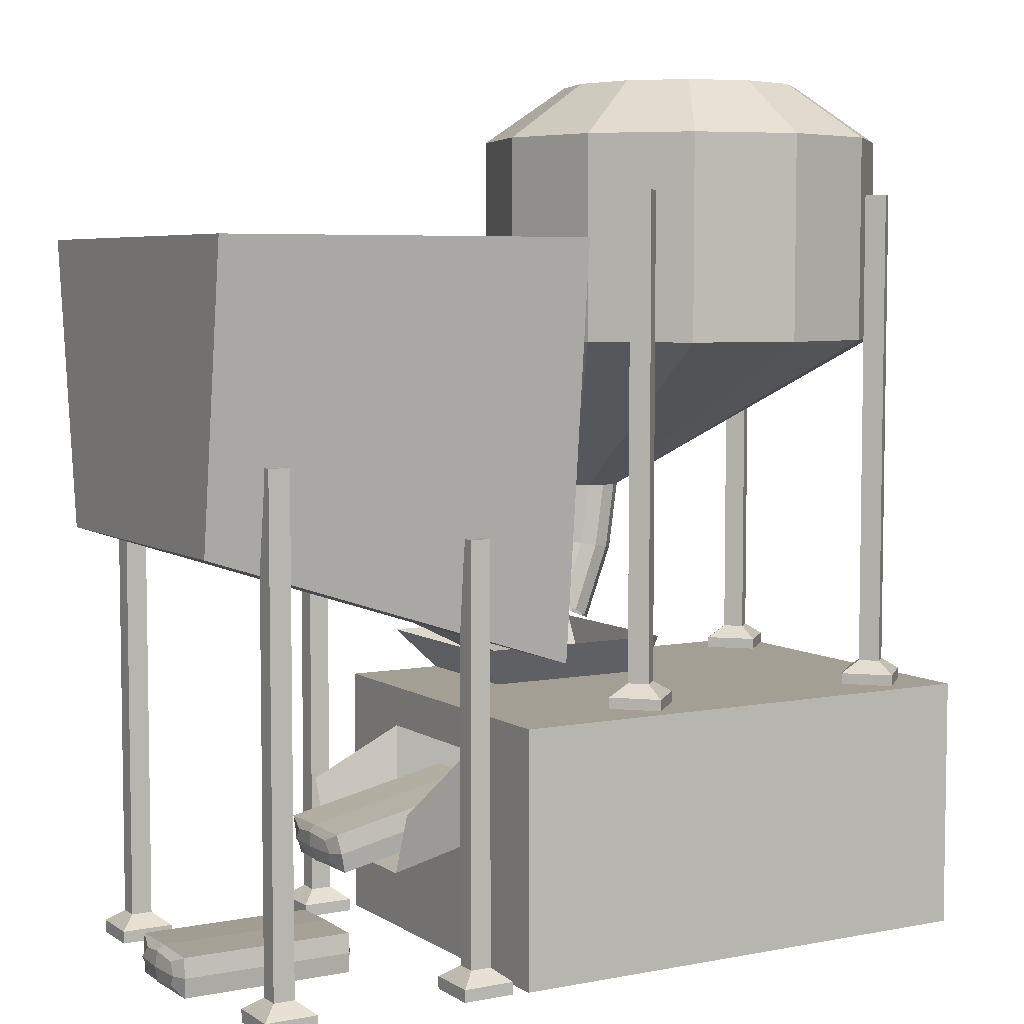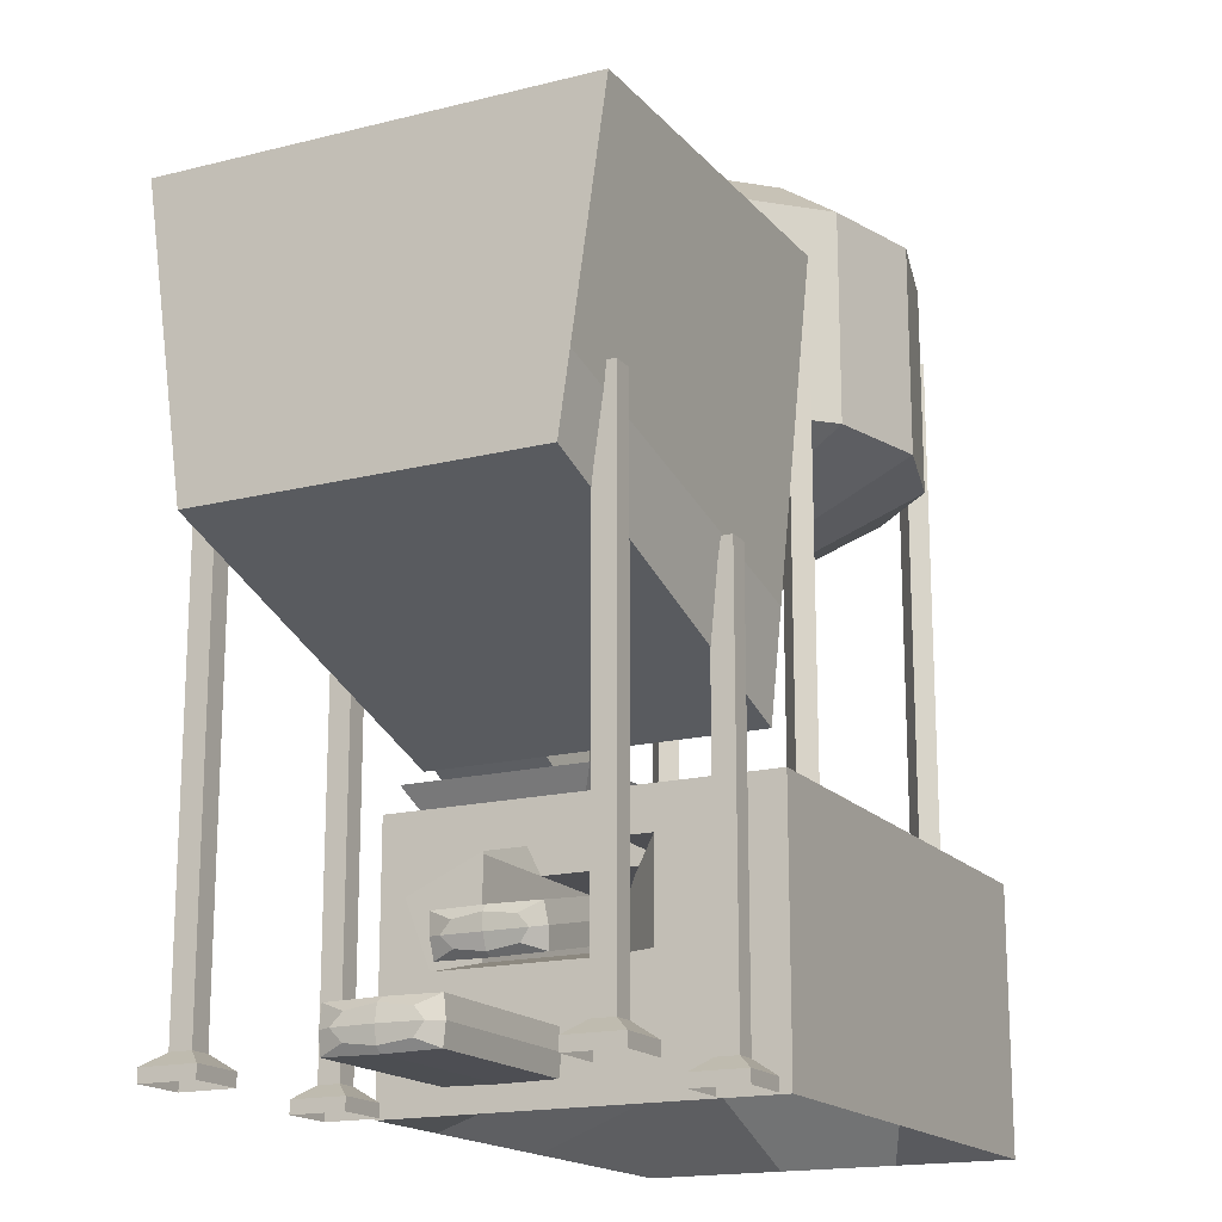
<metadata>
{"format":"obj","ext":"obj","renderer":"f3d","projection":"perspective","resolution":1024,"background":"white","views":[{"elev":5.6,"azim":-30.1,"up":"+Y"},{"elev":-17.1,"azim":-63.2,"up":"+Y"}]}
</metadata>
<code>
o Cube.006
v -1.37 -0.4418 -0.4064
v -1.37 0.7431 -0.4064
v -1.37 -0.4418 -0.4576
v -1.37 0.7431 -0.4576
v -1.318 -0.4418 -0.4065
v -1.318 0.7431 -0.4065
v -1.318 -0.4418 -0.4576
v -1.318 0.7431 -0.4576
v -1.408 -0.4718 -0.3681
v -1.408 -0.4718 -0.4959
v -1.28 -0.4718 -0.3682
v -1.28 -0.4718 -0.496
v -1.408 -0.5018 -0.3681
v -1.408 -0.5018 -0.4959
v -1.28 -0.5018 -0.3682
v -1.28 -0.5018 -0.496
v -0.7801 -0.5018 -0.496
v -0.78 -0.5018 -0.3682
v -0.9079 -0.5018 -0.4959
v -0.9078 -0.5018 -0.3681
v -0.7801 -0.4718 -0.496
v -0.78 -0.4718 -0.3682
v -0.9079 -0.4718 -0.4959
v -0.9078 -0.4718 -0.3681
v -0.8184 0.5605 -0.4576
v -0.8184 -0.4418 -0.4576
v -0.8184 0.5605 -0.4065
v -0.8184 -0.4418 -0.4065
v -0.8696 0.5605 -0.4576
v -0.8696 -0.4418 -0.4576
v -0.8695 0.5605 -0.4064
v -0.8695 -0.4418 -0.4064
v -0.8695 -0.4418 0.4503
v -0.8695 0.5605 0.4503
v -0.8696 -0.4418 0.3992
v -0.8696 0.5605 0.3992
v -0.8184 -0.4418 0.4503
v -0.8184 0.5605 0.4503
v -0.8184 -0.4418 0.3991
v -0.8184 0.5605 0.3991
v -0.9078 -0.4718 0.4887
v -0.9079 -0.4718 0.3609
v -0.78 -0.4718 0.4886
v -0.7801 -0.4718 0.3608
v -0.9078 -0.5018 0.4887
v -0.9079 -0.5018 0.3609
v -0.78 -0.5018 0.4886
v -0.7801 -0.5018 0.3608
v -1.28 -0.5018 0.3608
v -1.28 -0.5018 0.4886
v -1.408 -0.5018 0.3609
v -1.408 -0.5018 0.4887
v -1.28 -0.4718 0.3608
v -1.28 -0.4718 0.4886
v -1.408 -0.4718 0.3609
v -1.408 -0.4718 0.4887
v -1.318 0.7431 0.3991
v -1.318 -0.4418 0.3991
v -1.318 0.7431 0.4503
v -1.318 -0.4418 0.4503
v -1.37 0.7431 0.3992
v -1.37 -0.4418 0.3992
v -1.37 0.7431 0.4503
v -1.37 -0.4418 0.4503
v 0.3169 0.1779 0.3668
v 0.3169 1.363 0.3668
v 0.3537 0.1779 0.3314
v 0.3537 1.363 0.3314
v 0.3524 0.1779 0.4036
v 0.3524 1.363 0.4036
v 0.3892 0.1779 0.3682
v 0.3892 1.363 0.3682
v 0.2627 0.1479 0.3659
v 0.3547 0.1479 0.2771
v 0.3514 0.1479 0.4579
v 0.4434 0.1479 0.3691
v 0.2627 0.1179 0.3659
v 0.3547 0.1179 0.2771
v 0.3514 0.1179 0.4579
v 0.4434 0.1179 0.3691
v -0.3888 0.1779 0.368
v -0.3888 1.363 0.368
v -0.3524 0.1779 0.3321
v -0.3524 1.363 0.3321
v -0.3529 0.1779 0.4044
v -0.3529 1.363 0.4044
v -0.3165 0.1779 0.3685
v -0.3165 1.363 0.3685
v -0.4431 0.1479 0.3676
v -0.3521 0.1479 0.2778
v -0.3533 0.1479 0.4586
v -0.2623 0.1479 0.3688
v -0.4431 0.1179 0.3676
v -0.3521 0.1179 0.2778
v -0.3533 0.1179 0.4586
v -0.2623 0.1179 0.3688
v 0.5003 0.1179 -0.3105
v 0.4093 0.1179 -0.2207
v 0.4105 0.1179 -0.4015
v 0.3195 0.1179 -0.3117
v 0.5003 0.1479 -0.3105
v 0.4093 0.1479 -0.2207
v 0.4105 0.1479 -0.4015
v 0.3195 0.1479 -0.3117
v 0.446 1.363 -0.3108
v 0.446 0.1779 -0.3108
v 0.4096 1.363 -0.2749
v 0.4096 0.1779 -0.2749
v 0.4102 1.363 -0.3472
v 0.4102 0.1779 -0.3472
v 0.3738 1.363 -0.3113
v 0.3738 0.1779 -0.3113
v -1.077 -0.2127 0.02591
v -0.6456 -0.12 0.1515
v -0.6239 -0.1153 0.02504
v -1.056 -0.208 -0.1006
v -0.6563 -0.07164 0.02509
v -1.045 -0.2564 0.02585
v -0.6355 -0.1684 0.02507
v -0.8403 -0.2124 0.02546
v -1.066 -0.1596 0.02588
v -0.8611 -0.1156 0.02549
v -0.6461 -0.1201 -0.1014
v -0.8509 -0.164 -0.101
v -1.055 -0.208 0.1523
v -0.8504 -0.164 0.1519
v -1.072 -0.2115 -0.06893
v -1.064 -0.2478 0.02589
v -1.072 -0.2115 0.1207
v -1.08 -0.1752 0.02591
v -0.6357 -0.1666 0.1467
v -0.6292 -0.1165 0.1199
v -1.065 -0.1614 0.1475
v -0.6216 -0.1528 0.02504
v -0.6296 -0.1165 -0.06977
v -0.6372 -0.0802 0.02506
v -1.046 -0.2545 -0.09574
v -0.6561 -0.07351 -0.0965
v -1.045 -0.2545 0.1475
v -0.8405 -0.2105 0.1471
v -0.6556 -0.07348 0.1467
v -0.8604 -0.1175 0.1471
v -0.6361 -0.1666 -0.09653
v -0.8409 -0.2106 -0.09614
v -1.066 -0.1615 -0.09572
v -0.8609 -0.1175 -0.09611
v -0.6977 -0.1818 0.02519
v -0.9829 -0.243 0.02573
v -1.004 -0.1462 0.02576
v -0.7185 -0.08499 0.02521
v -0.7083 -0.1334 -0.1012
v -0.9935 -0.1946 -0.1007
v -0.993 -0.1946 0.1522
v -0.7078 -0.1334 0.1516
v -1.074 -0.1837 -0.04434
v -1.062 -0.2375 -0.04436
v -1.073 -0.1837 0.09614
v -1.062 -0.2375 0.09612
v -0.6396 -0.09054 -0.04517
v -0.628 -0.1443 -0.04519
v -0.6393 -0.09052 0.09531
v -0.6278 -0.1443 0.09529
v -0.9831 -0.2412 0.1473
v -0.6978 -0.1799 0.1468
v -0.7178 -0.08683 0.1468
v -1.003 -0.1481 0.1474
v -0.6983 -0.18 -0.09641
v -0.9835 -0.2412 -0.09586
v -1.004 -0.1481 -0.09584
v -0.7183 -0.08686 -0.09638
v -1.49 -0.442 0.05104
v -1.048 -0.4421 0.1766
v -1.026 -0.4421 0.05017
v -1.468 -0.442 -0.07544
v -1.049 -0.3926 0.05022
v -1.467 -0.4915 0.05098
v -1.049 -0.4916 0.05019
v -1.258 -0.4915 0.05059
v -1.467 -0.3925 0.05101
v -1.258 -0.3925 0.05062
v -1.049 -0.4421 -0.07622
v -1.258 -0.442 -0.07583
v -1.467 -0.442 0.1774
v -1.258 -0.4421 0.177
v -1.485 -0.442 -0.0438
v -1.484 -0.4791 0.05101
v -1.484 -0.442 0.1459
v -1.484 -0.4049 0.05104
v -1.048 -0.4897 0.1718
v -1.031 -0.4421 0.145
v -1.467 -0.3944 0.1726
v -1.032 -0.4792 0.05017
v -1.032 -0.4421 -0.04465
v -1.032 -0.405 0.05019
v -1.468 -0.4896 -0.07062
v -1.049 -0.3945 -0.07138
v -1.467 -0.4896 0.1726
v -1.258 -0.4897 0.1722
v -1.048 -0.3945 0.1718
v -1.258 -0.3945 0.1722
v -1.049 -0.4897 -0.0714
v -1.258 -0.4896 -0.07101
v -1.468 -0.3944 -0.07059
v -1.258 -0.3944 -0.07098
v -1.112 -0.4916 0.05031
v -1.404 -0.4915 0.05086
v -1.404 -0.3925 0.05089
v -1.112 -0.3926 0.05034
v -1.112 -0.442 -0.0761
v -1.404 -0.442 -0.07556
v -1.404 -0.4421 0.1773
v -1.112 -0.4421 0.1768
v -1.48 -0.4145 -0.01921
v -1.48 -0.4695 -0.01923
v -1.48 -0.4145 0.1213
v -1.48 -0.4695 0.1212
v -1.036 -0.4146 -0.02005
v -1.036 -0.4696 -0.02006
v -1.036 -0.4146 0.1204
v -1.036 -0.4696 0.1204
v -1.404 -0.4897 0.1725
v -1.112 -0.4897 0.1719
v -1.112 -0.3945 0.1719
v -1.404 -0.3944 0.1725
v -1.112 -0.4897 -0.07128
v -1.404 -0.4896 -0.07074
v -1.404 -0.3944 -0.07071
v -1.112 -0.3944 -0.07126
v -0.7445 -0.5 0.5
v -0.7445 0.1204 0.5
v -0.7445 -0.5 -0.4
v -0.7445 0.1204 -0.4
v 0.5 -0.5 0.5
v 0.5 0.1204 0.5
v 0.5 -0.5 -0.4
v 0.5 0.1204 -0.4
v -0.504 0.1204 -0.4
v -0.05756 0.1204 -0.4
v -0.05756 -0.5 -0.4
v -0.504 -0.5 -0.4
v -0.05756 0.1204 0.5
v -0.504 0.1204 0.5
v -0.504 -0.5 0.5
v -0.05756 -0.5 0.5
v -0.7445 0.1204 -0.163
v -0.7445 -0.5 -0.163
v 0.5 0.1204 -0.06607
v 0.5 -0.5 -0.06607
v -0.05756 0.1204 -0.06607
v -0.504 0.1204 -0.06607
v -0.4831 -0.291 -0.1677
v 0.2956 -0.291 -0.1677
v -0.5956 0.2204 -0.45
v -0.05756 0.2204 -0.45
v -0.05756 0.2204 0
v -0.5956 0.2204 0
v -0.7445 -0.2042 0.5
v -0.7445 -0.2042 -0.4
v 0.5 -0.2042 -0.4
v 0.5 -0.2042 0.5
v -0.05756 -0.2042 0.5
v -0.504 -0.2042 0.5
v -0.504 -0.2042 -0.4
v -0.05756 -0.2042 -0.4
v 0.5 -0.2042 -0.06607
v -0.7445 -0.2042 -0.163
v -0.7445 -0.5 0.217
v 0.5 0.1204 0.217
v -0.05756 0.1204 0.217
v -0.504 0.1204 0.217
v -0.4831 -0.291 0.3259
v 0.2956 -0.291 0.3259
v -0.7445 0.1204 0.217
v 0.5 -0.5 0.217
v -0.7445 -0.2042 0.217
v 0.5 -0.2042 0.217
v -0.7445 0.02186 0.5
v -0.7445 0.02186 -0.4
v 0.5 0.02186 -0.4
v 0.5 0.02186 0.5
v -0.05756 0.02186 0.5
v -0.504 0.02186 0.5
v -0.504 0.02186 -0.4
v -0.05756 0.02186 -0.4
v 0.5 0.02186 -0.06607
v -0.7445 0.02186 -0.163
v 0.5 0.02186 0.217
v -0.7445 0.02186 0.217
v -0.9445 -0.253 -0.163
v -0.9445 -0.253 0.217
v -0.9445 -0.1032 -0.2215
v -0.9445 -0.1032 0.2755
v -1.141 0.9878 0.4123
v -1.136 0.8838 0.4123
v -1.033 0.8686 0.4123
v -1.111 0.7998 0.4123
v -1.348 0.6916 0.4123
v -1.308 0.7874 0.4123
v -1.394 0.8458 0.4123
v -1.294 0.8738 0.4123
v -1.302 0.9776 0.4123
v -1.217 0.9167 0.4123
v -1.141 0.9878 -0.4123
v -1.136 0.8838 -0.4123
v -1.033 0.8686 -0.4123
v -1.111 0.7998 -0.4123
v -1.348 0.6916 -0.4123
v -1.308 0.7874 -0.4123
v -1.394 0.8458 -0.4123
v -1.294 0.8738 -0.4123
v -1.302 0.9776 -0.4123
v -1.217 0.9167 -0.4123
v -0.8108 1.101 0.44
v -0.767 1.007 0.44
v -0.6659 1.032 0.44
v -0.7124 0.9385 0.44
v -0.6301 0.8748 0.44
v -0.8897 0.8531 0.44
v -0.9915 0.8748 0.44
v -0.9092 0.9385 0.44
v -0.9557 1.032 0.44
v -0.8546 1.007 0.44
v -0.8108 1.101 -0.44
v -0.767 1.007 -0.44
v -0.6659 1.032 -0.44
v -0.7124 0.9385 -0.44
v -0.6301 0.8748 -0.44
v -0.8897 0.8531 -0.44
v -0.9915 0.8748 -0.44
v -0.9092 0.9385 -0.44
v -0.9557 1.032 -0.44
v -0.8546 1.007 -0.44
v -1.5 0.5466 0.4
v -1.5 1.247 0.5
v -1.5 0.5466 -0.4
v -1.5 1.247 -0.5
v -0.5835 0.2466 0.4
v -0.5835 1.247 0.5
v -0.5835 0.2466 -0.4
v -0.5835 1.247 -0.5
v -1.5 1.247 -0.1333
v -1.5 1.247 -0.4667
v -1.5 0.5466 -0.3733
v -1.5 0.5466 -0.1067
v -0.5835 1.247 -0.4667
v -0.5835 1.247 -0.1333
v -0.5835 0.2466 -0.1067
v -0.5835 0.2466 -0.3733
v -1.5 0.7213 0.425
v -1.5 0.7213 -0.425
v -0.5835 0.4962 -0.425
v -0.5835 0.4962 0.425
v -0.5835 0.4962 -0.3966
v -0.5835 0.4962 -0.1133
v -1.5 0.7213 -0.1133
v -1.5 0.7213 -0.3966
v -0.3835 0.1466 -0.1067
v -0.3835 0.1466 -0.3733
v -0.3835 0.3962 -0.3966
v -0.3835 0.3962 -0.1133
v 0 1 -0.5
v 0 1.5 -0.5
v 0.25 1 -0.433
v 0.25 1.5 -0.433
v 0.433 1 -0.25
v 0.433 1.5 -0.25
v 0.5 1 0
v 0.5 1.5 0
v 0.433 1 0.25
v 0.433 1.5 0.25
v 0.25 1 0.433
v 0.25 1.5 0.433
v 0 1 0.5
v 0 1.5 0.5
v -0.25 1 0.433
v -0.25 1.5 0.433
v -0.433 1 0.25
v -0.433 1.5 0.25
v -0.5 1 0
v -0.5 1.5 0
v -0.433 1 -0.25
v -0.433 1.5 -0.25
v -0.25 1 -0.433
v -0.25 1.5 -0.433
v -0.07322 0.6 -0.4063
v -0.03345 0.6 -0.3956
v -0.004337 0.6 -0.3665
v 0.00632 0.6 -0.3267
v -0.004337 0.6 -0.2869
v -0.03345 0.6 -0.2578
v -0.07322 0.6 -0.2472
v -0.113 0.6 -0.2578
v -0.1421 0.6 -0.2869
v -0.1528 0.6 -0.3267
v -0.1421 0.6 -0.3665
v -0.113 0.6 -0.3956
v -0.0961 0.439 -0.4063
v -0.05688 0.4324 -0.3956
v -0.02816 0.4276 -0.3665
v -0.01765 0.4259 -0.3267
v -0.02816 0.4276 -0.2869
v -0.05688 0.4324 -0.2578
v -0.0961 0.439 -0.2472
v -0.1353 0.4455 -0.2578
v -0.164 0.4503 -0.2869
v -0.1745 0.4521 -0.3267
v -0.164 0.4503 -0.3665
v -0.1353 0.4455 -0.3956
v -0.1594 0.2799 -0.4046
v -0.1244 0.2603 -0.3954
v -0.09877 0.2443 -0.3674
v -0.08939 0.2364 -0.3281
v -0.09875 0.2385 -0.2881
v -0.1244 0.2502 -0.258
v -0.1593 0.2683 -0.246
v -0.1943 0.2879 -0.2552
v -0.2199 0.3039 -0.2832
v -0.2293 0.3118 -0.3225
v -0.22 0.3097 -0.3626
v -0.1944 0.298 -0.3926
v 0.1494 1.639 -0.2587
v 0 1.639 -0.2988
v 0.2587 1.639 -0.1494
v 0.2988 1.639 0
v 0.2587 1.639 0.1494
v 0.1494 1.639 0.2587
v 0 1.639 0.2988
v -0.1494 1.639 0.2587
v -0.2587 1.639 0.1494
v -0.2988 1.639 0
v -0.2587 1.639 -0.1494
v -0.1494 1.639 -0.2587
g Cube.006_Cube.006_CementBag
f 113 127 156 128
f 113 128 158 129
f 113 129 157 130
f 113 130 155 127
f 114 154 164 131
f 114 131 162 132
f 114 132 161 141
f 114 141 165 154
f 115 132 162 134
f 115 134 160 135
f 115 135 159 136
f 115 136 161 132
f 116 152 168 137
f 116 137 156 127
f 116 127 155 145
f 116 145 169 152
f 117 138 170 150
f 117 150 165 141
f 117 141 161 136
f 117 136 159 138
f 118 137 168 148
f 118 148 163 139
f 118 139 158 128
f 118 128 156 137
f 119 143 160 134
f 119 134 162 131
f 119 131 164 147
f 119 147 167 143
f 120 144 167 147
f 120 147 164 140
f 120 140 163 148
f 120 148 168 144
f 121 145 155 130
f 121 130 157 133
f 121 133 166 149
f 121 149 169 145
f 122 146 169 149
f 122 149 166 142
f 122 142 165 150
f 122 150 170 146
f 123 135 160 143
f 123 143 167 151
f 123 151 170 138
f 123 138 159 135
f 124 151 167 144
f 124 144 168 152
f 124 152 169 146
f 124 146 170 151
f 125 129 158 139
f 125 139 163 153
f 125 153 166 133
f 125 133 157 129
f 126 153 163 140
f 126 140 164 154
f 126 154 165 142
f 126 142 166 153
f 171 185 214 186
f 171 186 216 187
f 171 187 215 188
f 171 188 213 185
f 172 212 222 189
f 172 189 220 190
f 172 190 219 199
f 172 199 223 212
f 173 190 220 192
f 173 192 218 193
f 173 193 217 194
f 173 194 219 190
f 174 210 226 195
f 174 195 214 185
f 174 185 213 203
f 174 203 227 210
f 175 196 228 208
f 175 208 223 199
f 175 199 219 194
f 175 194 217 196
f 176 195 226 206
f 176 206 221 197
f 176 197 216 186
f 176 186 214 195
f 177 201 218 192
f 177 192 220 189
f 177 189 222 205
f 177 205 225 201
f 178 202 225 205
f 178 205 222 198
f 178 198 221 206
f 178 206 226 202
f 179 203 213 188
f 179 188 215 191
f 179 191 224 207
f 179 207 227 203
f 180 204 227 207
f 180 207 224 200
f 180 200 223 208
f 180 208 228 204
f 181 193 218 201
f 181 201 225 209
f 181 209 228 196
f 181 196 217 193
f 182 209 225 202
f 182 202 226 210
f 182 210 227 204
f 182 204 228 209
f 183 187 216 197
f 183 197 221 211
f 183 211 224 191
f 183 191 215 187
f 184 211 221 198
f 184 198 222 212
f 184 212 223 200
f 184 200 224 211
g Cube.006_Cube.006_Supports
f 5 1 9 11
f 12 11 15 16
f 8 6 5 7
f 6 2 1 5
f 10 12 16 14
f 6 8 4 2
f 11 9 13 15
f 2 4 3 1
f 3 7 12 10
f 4 8 7 3
f 26 28 22 21
f 24 23 19 20
f 1 3 10 9
f 9 10 14 13
f 31 29 30 32
f 27 25 29 31
f 32 30 23 24
f 29 25 26 30
f 30 26 21 23
f 25 27 28 26
f 23 21 17 19
f 22 24 20 18
f 7 5 11 12
f 28 32 24 22
f 21 22 18 17
f 27 31 32 28
f 37 33 41 43
f 44 43 47 48
f 40 38 37 39
f 38 34 33 37
f 42 44 48 46
f 38 40 36 34
f 43 41 45 47
f 34 36 35 33
f 35 39 44 42
f 36 40 39 35
f 58 60 54 53
f 39 37 43 44
f 33 35 42 41
f 41 42 46 45
f 64 62 55 56
f 54 56 52 50
f 56 55 51 52
f 63 61 62 64
f 57 59 60 58
f 62 58 53 55
f 53 54 50 49
f 59 57 61 63
f 55 53 49 51
f 61 57 58 62
f 60 64 56 54
f 59 63 64 60
f 66 68 67 65
f 68 72 71 67
f 72 70 69 71
f 70 66 65 69
f 69 65 73 75
f 70 72 68 66
f 75 73 77 79
f 71 69 75 76
f 67 71 76 74
f 65 67 74 73
f 76 75 79 80
f 74 76 80 78
f 73 74 78 77
f 84 88 87 83
f 85 81 89 91
f 83 87 92 90
f 86 82 81 85
f 92 91 95 96
f 91 89 93 95
f 86 88 84 82
f 81 83 90 89
f 88 86 85 87
f 82 84 83 81
f 90 92 96 94
f 87 85 91 92
f 89 90 94 93
f 103 101 97 99
f 106 108 102 101
f 107 105 109 111
f 104 103 99 100
f 112 110 103 104
f 110 106 101 103
f 105 107 108 106
f 108 112 104 102
f 102 104 100 98
f 101 102 98 97
f 111 109 110 112
f 109 105 106 110
f 107 111 112 108
f 293 302 312 303
f 302 301 311 312
f 301 300 310 311
f 300 299 309 310
f 299 298 308 309
f 298 297 307 308
f 296 295 305 306
f 295 294 304 305
f 294 293 303 304
f 313 322 332 323
f 322 321 331 332
f 321 320 330 331
f 320 319 329 330
f 319 318 328 329
f 317 316 326 327
f 316 315 325 326
f 315 314 324 325
f 314 313 323 324
g Cube.006_Cube.006_Base
f 266 258 231 246
f 264 259 235 239
f 276 260 233 274
f 262 257 229 243
f 252 239 235 248
f 250 237 232 245
f 247 236 238 249
f 250 249 255 256
f 246 231 240 251
f 251 240 239 252
f 260 261 244 233
f 261 262 243 244
f 258 263 240 231
f 263 264 239 240
f 271 251 252 272
f 267 246 251 271
f 269 249 250 270
f 268 247 249 269
f 270 250 245 273
f 272 252 248 274
f 259 265 248 235
f 275 266 246 267
f 237 250 256 253
f 249 238 254 255
f 238 237 253 254
f 279 285 265 259
f 283 284 264 263
f 278 283 263 258
f 281 282 262 261
f 280 281 261 260
f 282 277 257 262
f 287 280 260 276
f 284 279 259 264
f 286 278 258 266
f 285 287 276 265
f 277 288 275 257
f 257 275 267 229
f 244 272 274 233
f 242 270 273 230
f 234 268 269 241
f 241 269 270 242
f 229 267 271 243
f 243 271 272 244
f 265 276 274 248
f 230 273 288 277
f 247 268 287 285
f 245 232 278 286
f 238 236 279 284
f 268 234 280 287
f 242 230 277 282
f 234 241 281 280
f 241 242 282 281
f 232 237 283 278
f 237 238 284 283
f 236 247 285 279
f 273 245 286 288
f 275 288 292 290
f 266 275 290 289
f 286 266 289 291
g Cube.006_Cube.006_Hopper
f 361 362 364 363
f 363 364 366 365
f 365 366 368 367
f 367 368 370 369
f 369 370 372 371
f 371 372 374 373
f 373 374 376 375
f 375 376 378 377
f 377 378 380 379
f 379 380 382 381
f 362 384 432 422
f 383 384 362 361
f 381 382 384 383
f 383 361 385 396
f 381 383 396 395
f 379 381 395 394
f 377 379 394 393
f 375 377 393 392
f 373 375 392 391
f 371 373 391 390
f 369 371 390 389
f 367 369 389 388
f 365 367 388 387
f 363 365 387 386
f 361 363 386 385
f 396 385 397 408
f 395 396 408 407
f 394 395 407 406
f 393 394 406 405
f 392 393 405 404
f 391 392 404 403
f 390 391 403 402
f 389 390 402 401
f 388 389 401 400
f 387 388 400 399
f 386 387 399 398
f 385 386 398 397
f 408 397 409 420
f 407 408 420 419
f 406 407 419 418
f 405 406 418 417
f 404 405 417 416
f 403 404 416 415
f 402 403 415 414
f 401 402 414 413
f 400 401 413 412
f 399 400 412 411
f 398 399 411 410
f 397 398 410 409
f 421 422 432 431 430 429 428 427 426 425 424 423
f 384 382 431 432
f 382 380 430 431
f 380 378 429 430
f 378 376 428 429
f 376 374 427 428
f 374 372 426 427
f 372 370 425 426
f 370 368 424 425
f 368 366 423 424
f 366 364 421 423
f 364 362 422 421
g Cube.006_Cube.006_Crusher
f 356 350 335 343
f 350 351 339 335
f 354 352 337 347
f 352 349 333 337
f 343 335 339 348
f 333 344 347 337
f 344 343 348 347
f 351 353 348 339
f 354 347 357 360
f 349 355 344 333
f 355 356 343 344
f 341 342 356 355
f 334 341 355 349
f 345 346 354 353
f 340 345 353 351
f 338 334 349 352
f 346 338 352 354
f 336 340 351 350
f 342 336 350 356
f 348 353 359 358
f 347 348 358 357

</code>
